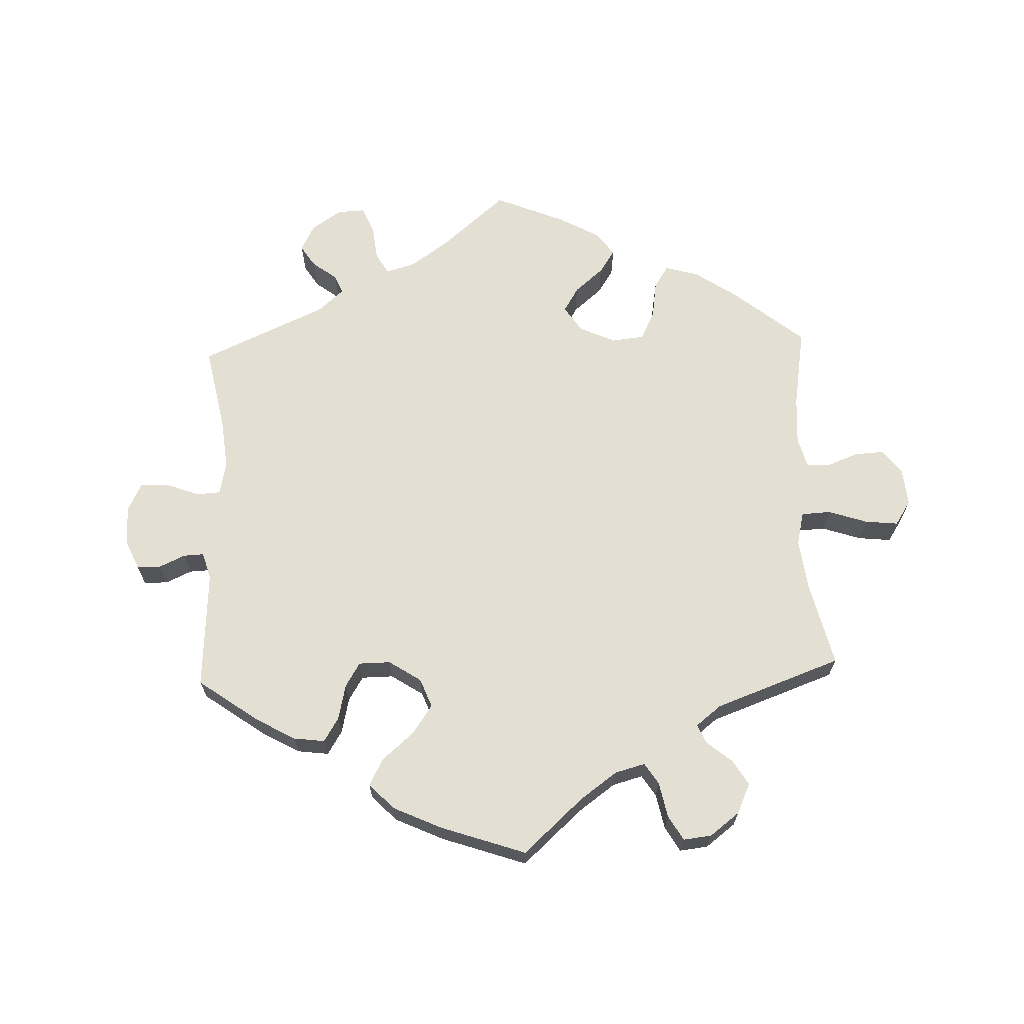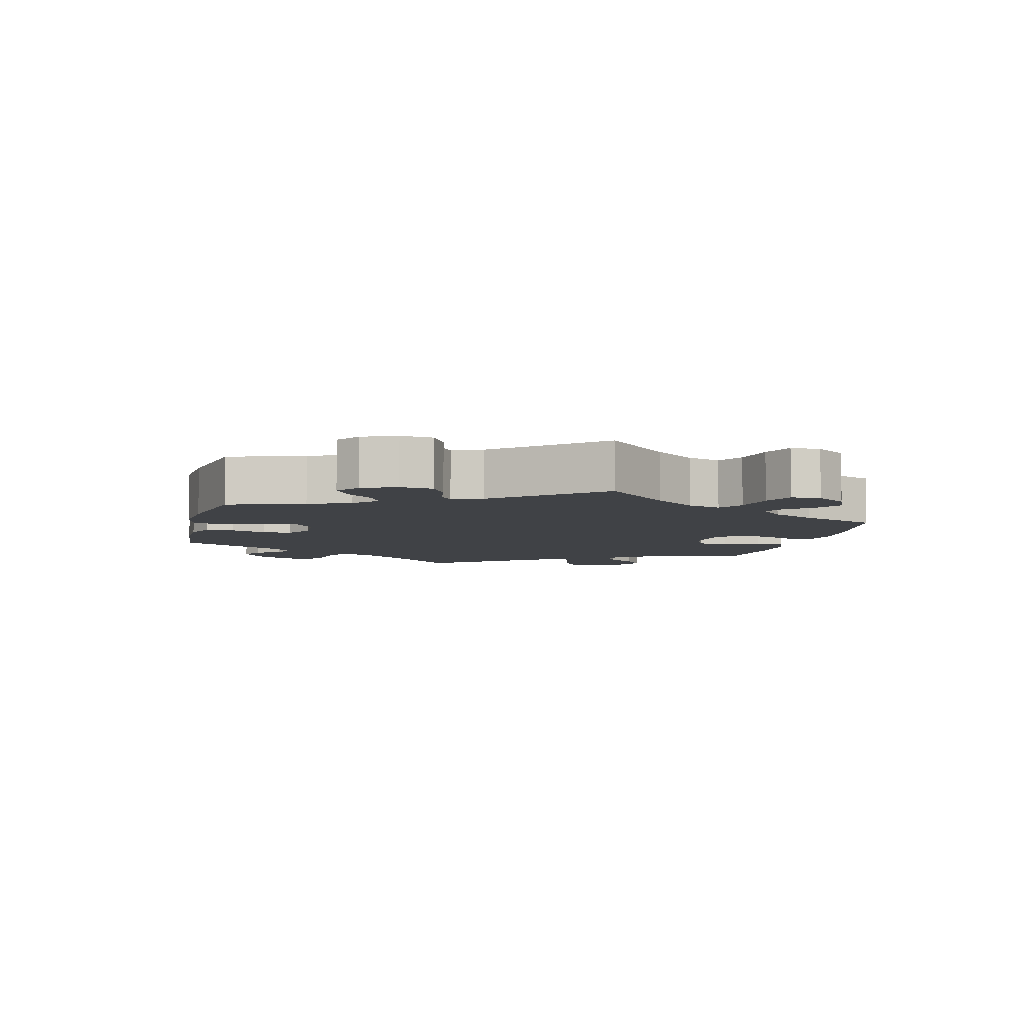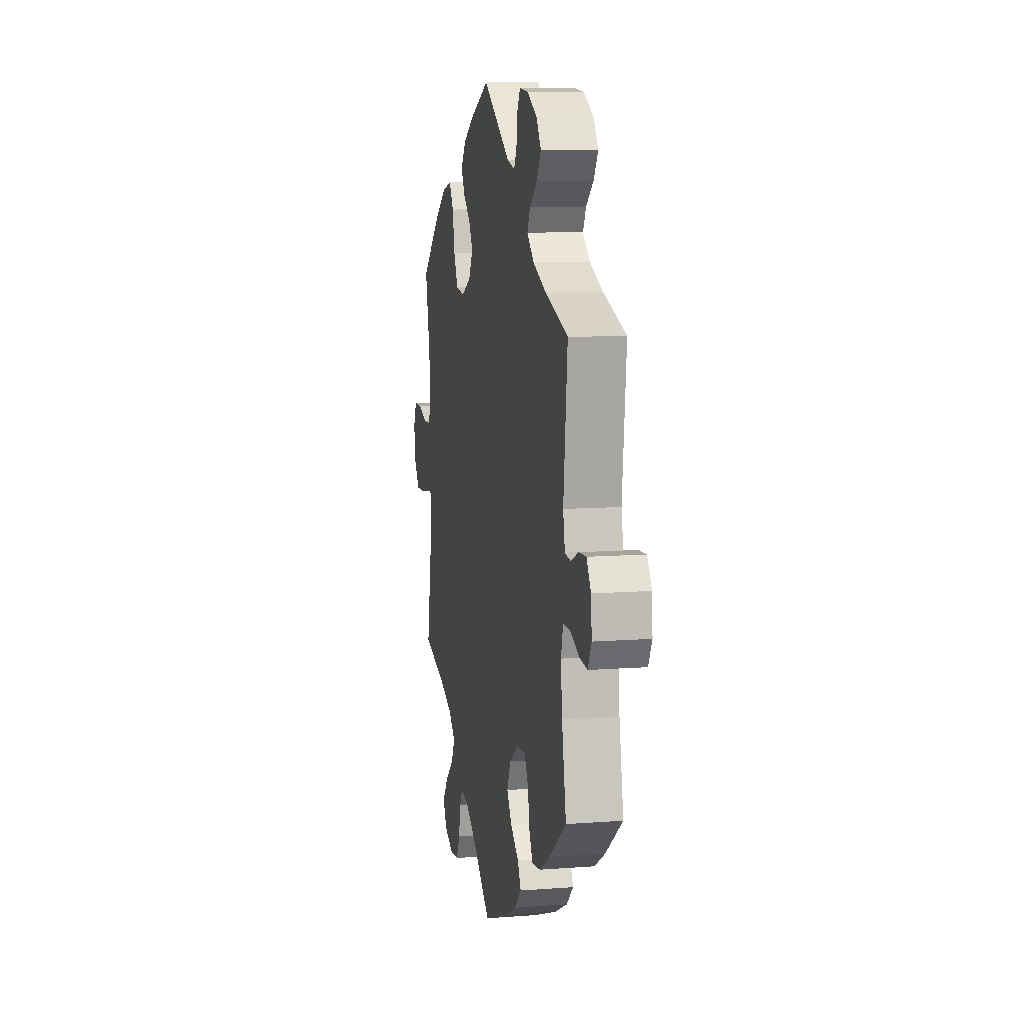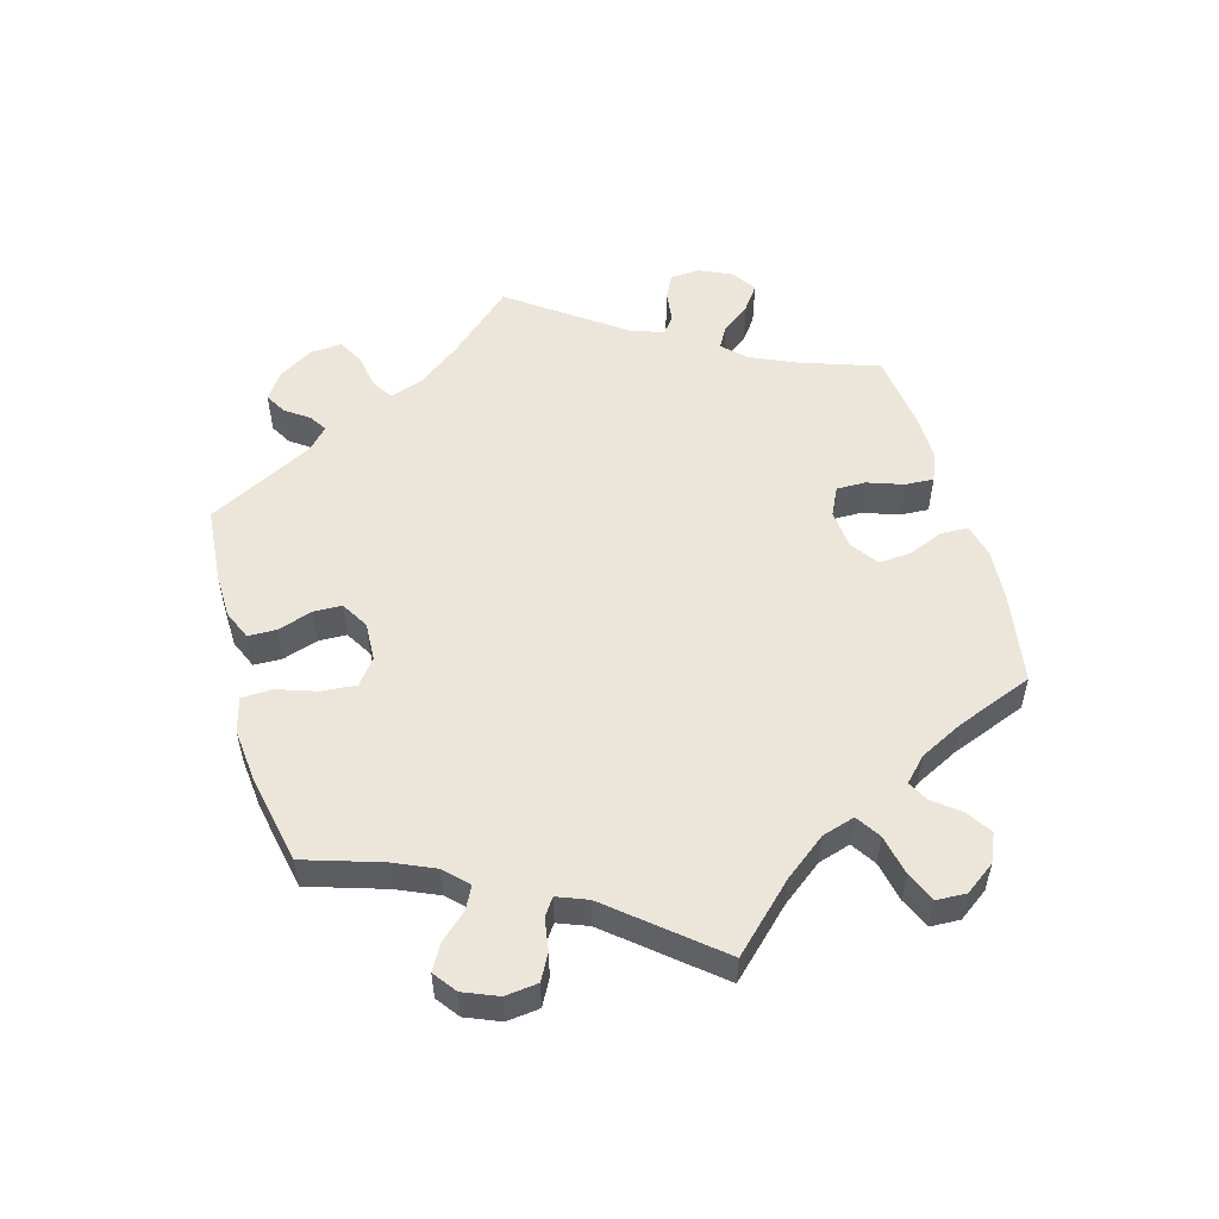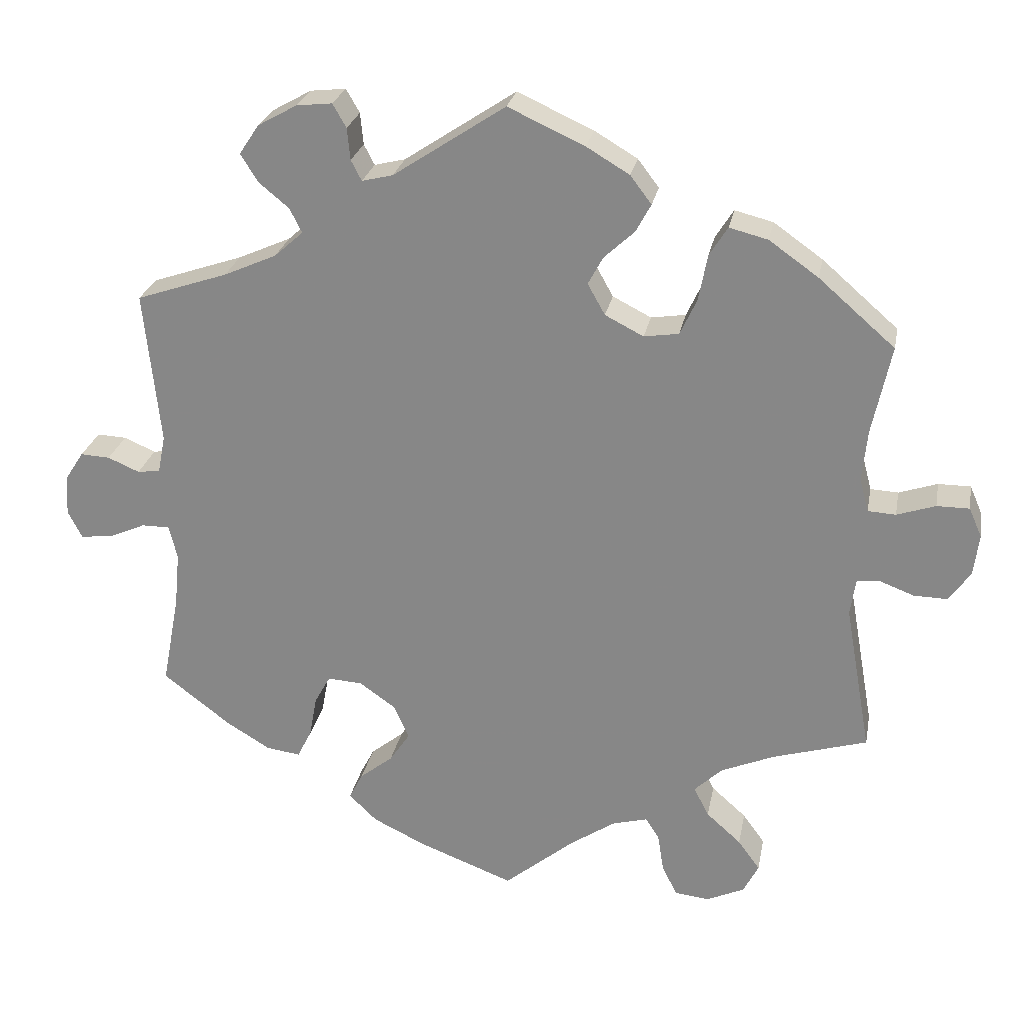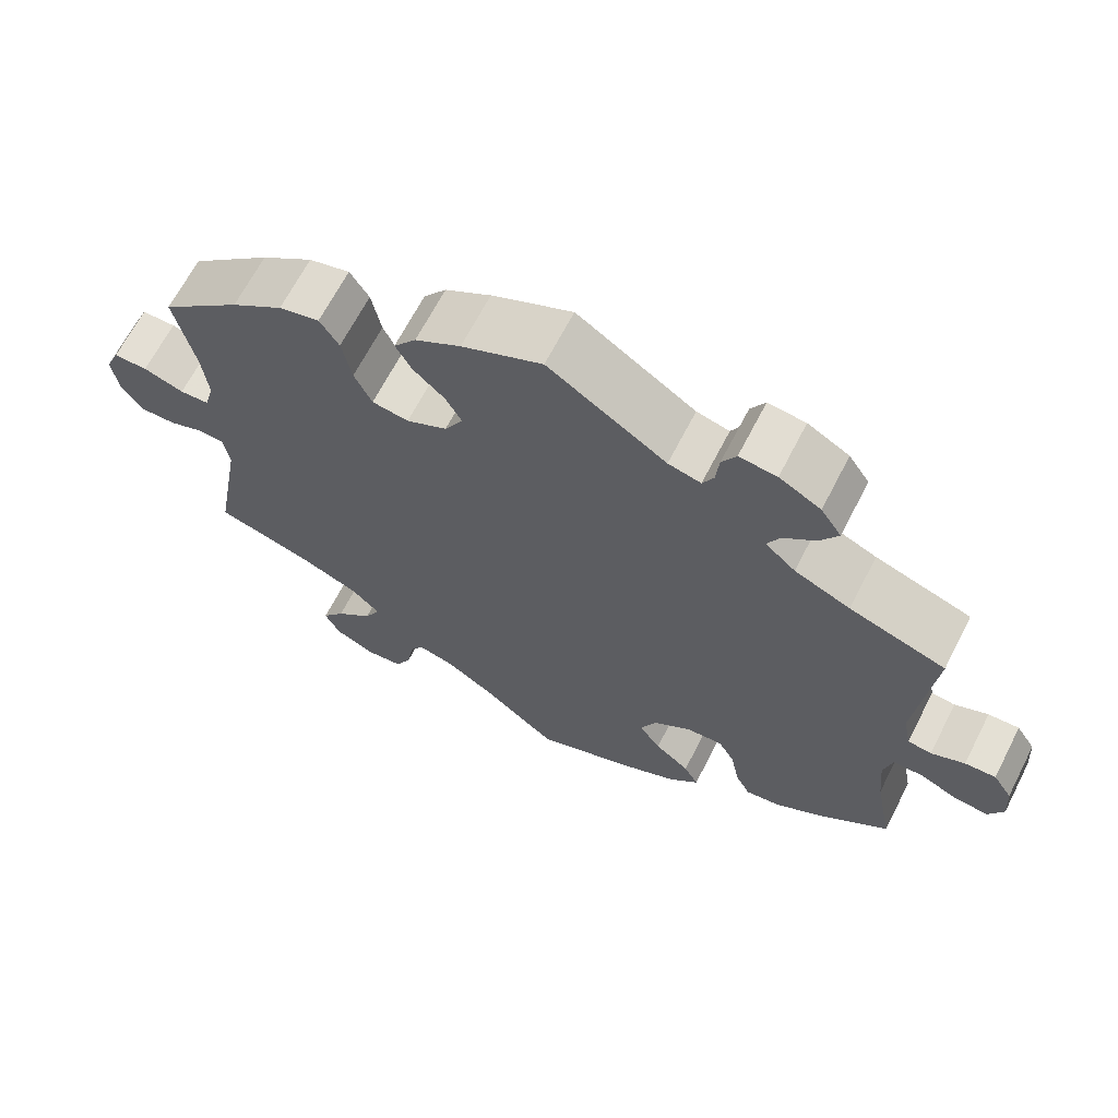
<metadata>
{"format":"obj","ext":"obj","renderer":"f3d","projection":"perspective","resolution":1024,"background":"white","views":[{"elev":66.8,"azim":57.9,"up":"+Y"},{"elev":-6.5,"azim":105.9,"up":"+Y"},{"elev":9.8,"azim":-101.3,"up":"+Z"},{"elev":54.4,"azim":103.9,"up":"+Y"},{"elev":25.4,"azim":10.7,"up":"+Z"},{"elev":66.3,"azim":-152.8,"up":"+Z"}]}
</metadata>
<code>
v 0.376 0.07 -0.326
v 0.305 0.07 -0.356
v 0.268 0.07 -0.391
v 0.288 0.07 -0.43
v 0.334 0.07 -0.471
v 0.363 0.07 -0.511
v 0.343 0.07 -0.55
v 0.293 0.07 -0.573
v 0.247 0.07 -0.568
v 0.227 0.07 -0.528
v 0.219 0.07 -0.477
v 0.201 0.07 -0.449
v 0.155 0.07 -0.461
v 0.095 0.07 -0.501
v 0.001 0.07 -0.578
v -0.125 0.07 -0.53
v -0.195 0.07 -0.496
v -0.232 0.07 -0.46
v -0.214 0.07 -0.425
v -0.17 0.07 -0.39
v -0.143 0.07 -0.35
v -0.163 0.07 -0.305
v -0.211 0.07 -0.271
v -0.257 0.07 -0.268
v -0.278 0.07 -0.306
v -0.288 0.07 -0.361
v -0.307 0.07 -0.399
v -0.352 0.07 -0.393
v -0.41 0.07 -0.358
v -0.5 0.07 -0.289
v -0.477 0.07 -0.167
v -0.47 0.07 -0.095
v -0.481 0.07 -0.05
v -0.518 0.07 -0.05
v -0.566 0.07 -0.071
v -0.609 0.07 -0.076
v -0.628 0.07 -0.039
v -0.624 0.07 0.015
v -0.6 0.07 0.052
v -0.561 0.07 0.05
v -0.519 0.07 0.032
v -0.489 0.07 0.036
v -0.479 0.07 0.086
v -0.5 0.07 0.289
v -0.379 0.07 0.33
v -0.309 0.07 0.361
v -0.271 0.07 0.395
v -0.287 0.07 0.427
v -0.327 0.07 0.46
v -0.35 0.07 0.497
v -0.324 0.07 0.536
v -0.272 0.07 0.565
v -0.225 0.07 0.57
v -0.207 0.07 0.539
v -0.203 0.07 0.497
v -0.189 0.07 0.47
v -0.148 0.07 0.48
v 0 0.07 0.578
v 0.101 0.07 0.532
v 0.158 0.07 0.498
v 0.186 0.07 0.461
v 0.166 0.07 0.424
v 0.126 0.07 0.387
v 0.106 0.07 0.35
v 0.129 0.07 0.309
v 0.18 0.07 0.283
v 0.226 0.07 0.29
v 0.248 0.07 0.337
v 0.26 0.07 0.399
v 0.284 0.07 0.437
v 0.335 0.07 0.424
v 0.4 0.07 0.378
v 0.501 0.07 0.29
v 0.476 0.07 0.173
v 0.469 0.07 0.105
v 0.481 0.07 0.06
v 0.518 0.07 0.058
v 0.569 0.07 0.075
v 0.612 0.07 0.075
v 0.629 0.07 0.036
v 0.622 0.07 -0.019
v 0.593 0.07 -0.059
v 0.549 0.07 -0.058
v 0.504 0.07 -0.041
v 0.473 0.07 -0.044
v 0.466 0.07 -0.092
v 0.501 0.07 -0.289
v 0.376 0 -0.326
v 0.305 0 -0.356
v 0.268 0 -0.391
v 0.288 0 -0.43
v 0.334 0 -0.471
v 0.363 0 -0.511
v 0.343 0 -0.55
v 0.293 0 -0.573
v 0.247 0 -0.568
v 0.227 0 -0.528
v 0.219 0 -0.477
v 0.201 0 -0.449
v 0.155 0 -0.461
v 0.095 0 -0.501
v 0.001 0 -0.578
v -0.125 0 -0.53
v -0.195 0 -0.496
v -0.232 0 -0.46
v -0.214 0 -0.425
v -0.17 0 -0.39
v -0.143 0 -0.35
v -0.163 0 -0.305
v -0.211 0 -0.271
v -0.257 0 -0.268
v -0.278 0 -0.306
v -0.288 0 -0.361
v -0.307 0 -0.399
v -0.352 0 -0.393
v -0.41 0 -0.358
v -0.5 0 -0.289
v -0.477 0 -0.167
v -0.47 0 -0.095
v -0.481 0 -0.05
v -0.518 0 -0.05
v -0.566 0 -0.071
v -0.609 0 -0.076
v -0.628 0 -0.039
v -0.624 0 0.015
v -0.6 0 0.052
v -0.561 0 0.05
v -0.519 0 0.032
v -0.489 0 0.036
v -0.479 0 0.086
v -0.5 0 0.289
v -0.379 0 0.33
v -0.309 0 0.361
v -0.271 0 0.395
v -0.287 0 0.427
v -0.327 0 0.46
v -0.35 0 0.497
v -0.324 0 0.536
v -0.272 0 0.565
v -0.225 0 0.57
v -0.207 0 0.539
v -0.203 0 0.497
v -0.189 0 0.47
v -0.148 0 0.48
v 0 0 0.578
v 0.101 0 0.532
v 0.158 0 0.498
v 0.186 0 0.461
v 0.166 0 0.424
v 0.126 0 0.387
v 0.106 0 0.35
v 0.129 0 0.309
v 0.18 0 0.283
v 0.226 0 0.29
v 0.248 0 0.337
v 0.26 0 0.399
v 0.284 0 0.437
v 0.335 0 0.424
v 0.4 0 0.378
v 0.501 0 0.29
v 0.476 0 0.173
v 0.469 0 0.105
v 0.481 0 0.06
v 0.518 0 0.058
v 0.569 0 0.075
v 0.612 0 0.075
v 0.629 0 0.036
v 0.622 0 -0.019
v 0.593 0 -0.059
v 0.549 0 -0.058
v 0.504 0 -0.041
v 0.473 0 -0.044
v 0.466 0 -0.092
v 0.501 0 -0.289
f 86 87 1
f 85 86 1 2
f 81 82 83 84
f 81 84 85
f 80 81 85
f 77 78 79 80
f 76 77 80 85
f 75 76 85 2
f 71 72 73 74
f 68 69 70 71
f 67 68 71 74
f 66 67 74 75
f 60 61 62 63
f 60 63 64
f 57 58 59 60
f 56 57 60 64
f 52 53 54 55
f 52 55 56
f 51 52 56
f 48 49 50 51
f 47 48 51 56
f 43 44 45
f 42 43 45 46
f 38 39 40 41
f 38 41 42
f 37 38 42
f 34 35 36 37
f 33 34 37 42
f 32 33 42 46
f 28 29 30 31
f 25 26 27 28
f 24 25 28 31
f 23 24 31 32
f 17 18 19 20
f 17 20 21
f 14 15 16 17
f 13 14 17 21
f 12 13 21 22
f 8 9 10 11
f 8 11 12
f 7 8 12
f 4 5 6 7
f 3 4 7 12
f 65 66 75 2
f 47 56 64 65
f 23 32 46 47
f 22 23 47 65
f 12 22 65
f 2 3 12 65
f 88 174 173
f 89 88 173 172
f 171 170 169 168
f 172 171 168
f 172 168 167
f 167 166 165 164
f 172 167 164 163
f 89 172 163 162
f 161 160 159 158
f 158 157 156 155
f 161 158 155 154
f 162 161 154 153
f 150 149 148 147
f 151 150 147
f 147 146 145 144
f 151 147 144 143
f 142 141 140 139
f 143 142 139
f 143 139 138
f 138 137 136 135
f 143 138 135 134
f 132 131 130
f 133 132 130 129
f 128 127 126 125
f 129 128 125
f 129 125 124
f 124 123 122 121
f 129 124 121 120
f 133 129 120 119
f 118 117 116 115
f 115 114 113 112
f 118 115 112 111
f 119 118 111 110
f 107 106 105 104
f 108 107 104
f 104 103 102 101
f 108 104 101 100
f 109 108 100 99
f 98 97 96 95
f 99 98 95
f 99 95 94
f 94 93 92 91
f 99 94 91 90
f 89 162 153 152
f 152 151 143 134
f 134 133 119 110
f 152 134 110 109
f 152 109 99
f 152 99 90 89
f 1 88 89 2
f 2 89 90 3
f 3 90 91 4
f 4 91 92 5
f 5 92 93 6
f 6 93 94 7
f 7 94 95 8
f 8 95 96 9
f 9 96 97 10
f 10 97 98 11
f 11 98 99 12
f 12 99 100 13
f 13 100 101 14
f 14 101 102 15
f 15 102 103 16
f 16 103 104 17
f 17 104 105 18
f 18 105 106 19
f 19 106 107 20
f 20 107 108 21
f 21 108 109 22
f 22 109 110 23
f 23 110 111 24
f 24 111 112 25
f 25 112 113 26
f 26 113 114 27
f 27 114 115 28
f 28 115 116 29
f 29 116 117 30
f 30 117 118 31
f 31 118 119 32
f 32 119 120 33
f 33 120 121 34
f 34 121 122 35
f 35 122 123 36
f 36 123 124 37
f 37 124 125 38
f 38 125 126 39
f 39 126 127 40
f 40 127 128 41
f 41 128 129 42
f 42 129 130 43
f 43 130 131 44
f 44 131 132 45
f 45 132 133 46
f 46 133 134 47
f 47 134 135 48
f 48 135 136 49
f 49 136 137 50
f 50 137 138 51
f 51 138 139 52
f 52 139 140 53
f 53 140 141 54
f 54 141 142 55
f 55 142 143 56
f 56 143 144 57
f 57 144 145 58
f 58 145 146 59
f 59 146 147 60
f 60 147 148 61
f 61 148 149 62
f 62 149 150 63
f 63 150 151 64
f 64 151 152 65
f 65 152 153 66
f 66 153 154 67
f 67 154 155 68
f 68 155 156 69
f 69 156 157 70
f 70 157 158 71
f 71 158 159 72
f 72 159 160 73
f 73 160 161 74
f 74 161 162 75
f 75 162 163 76
f 76 163 164 77
f 77 164 165 78
f 78 165 166 79
f 79 166 167 80
f 80 167 168 81
f 81 168 169 82
f 82 169 170 83
f 83 170 171 84
f 84 171 172 85
f 85 172 173 86
f 86 173 174 87
f 87 174 88 1

</code>
